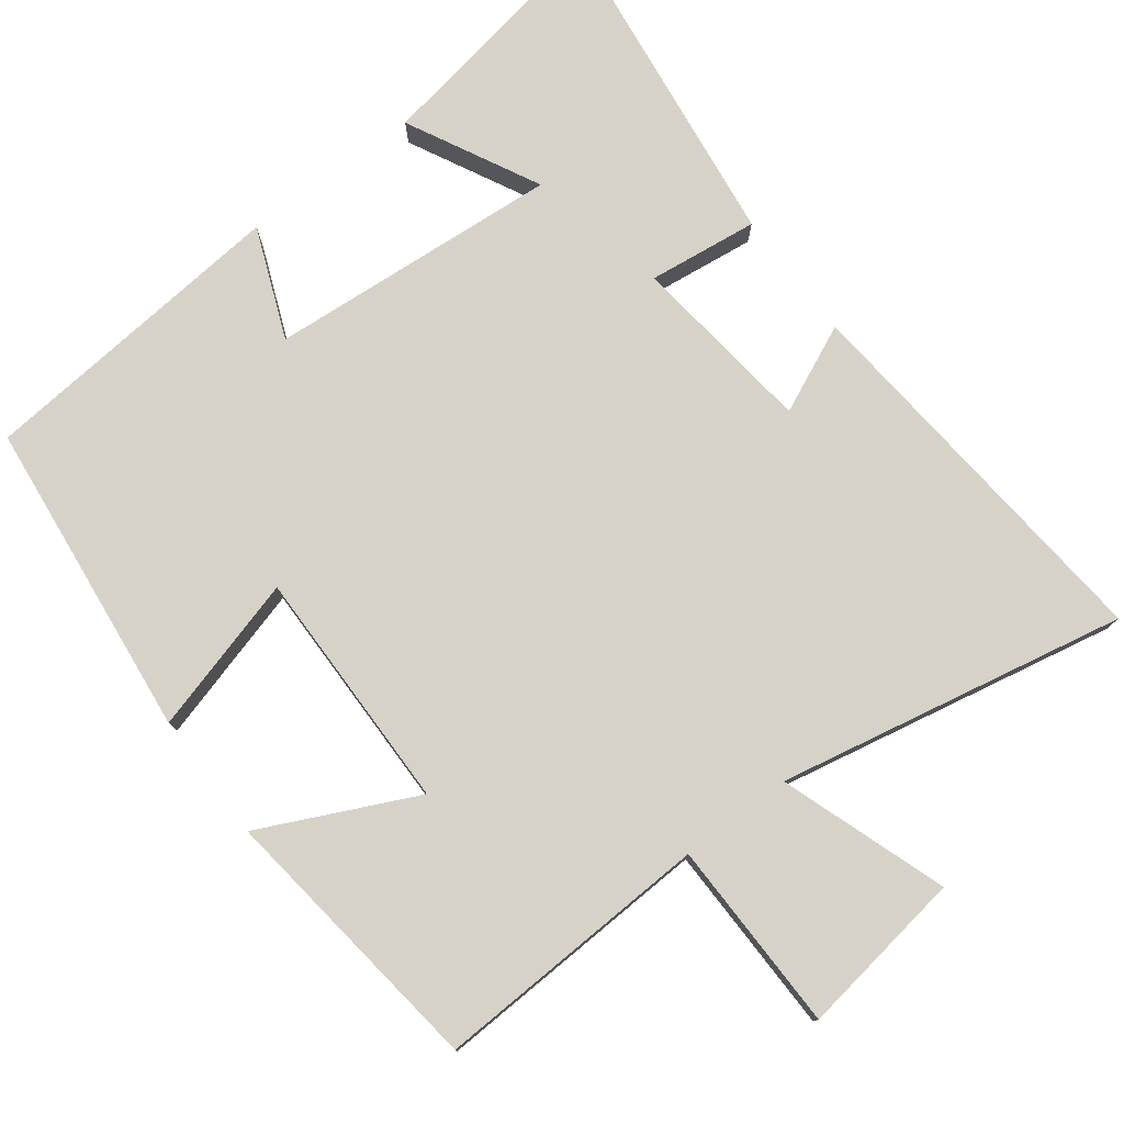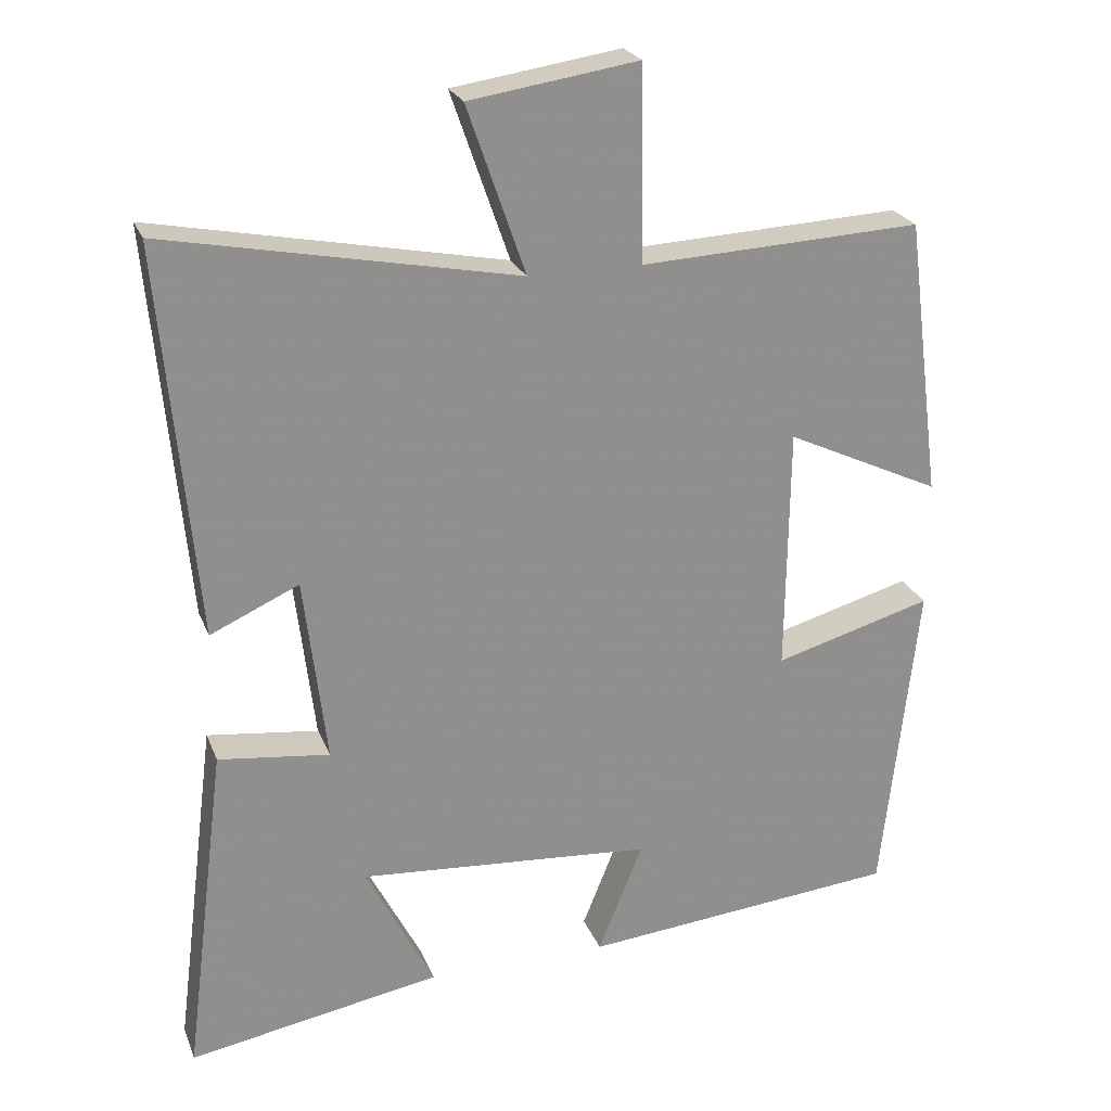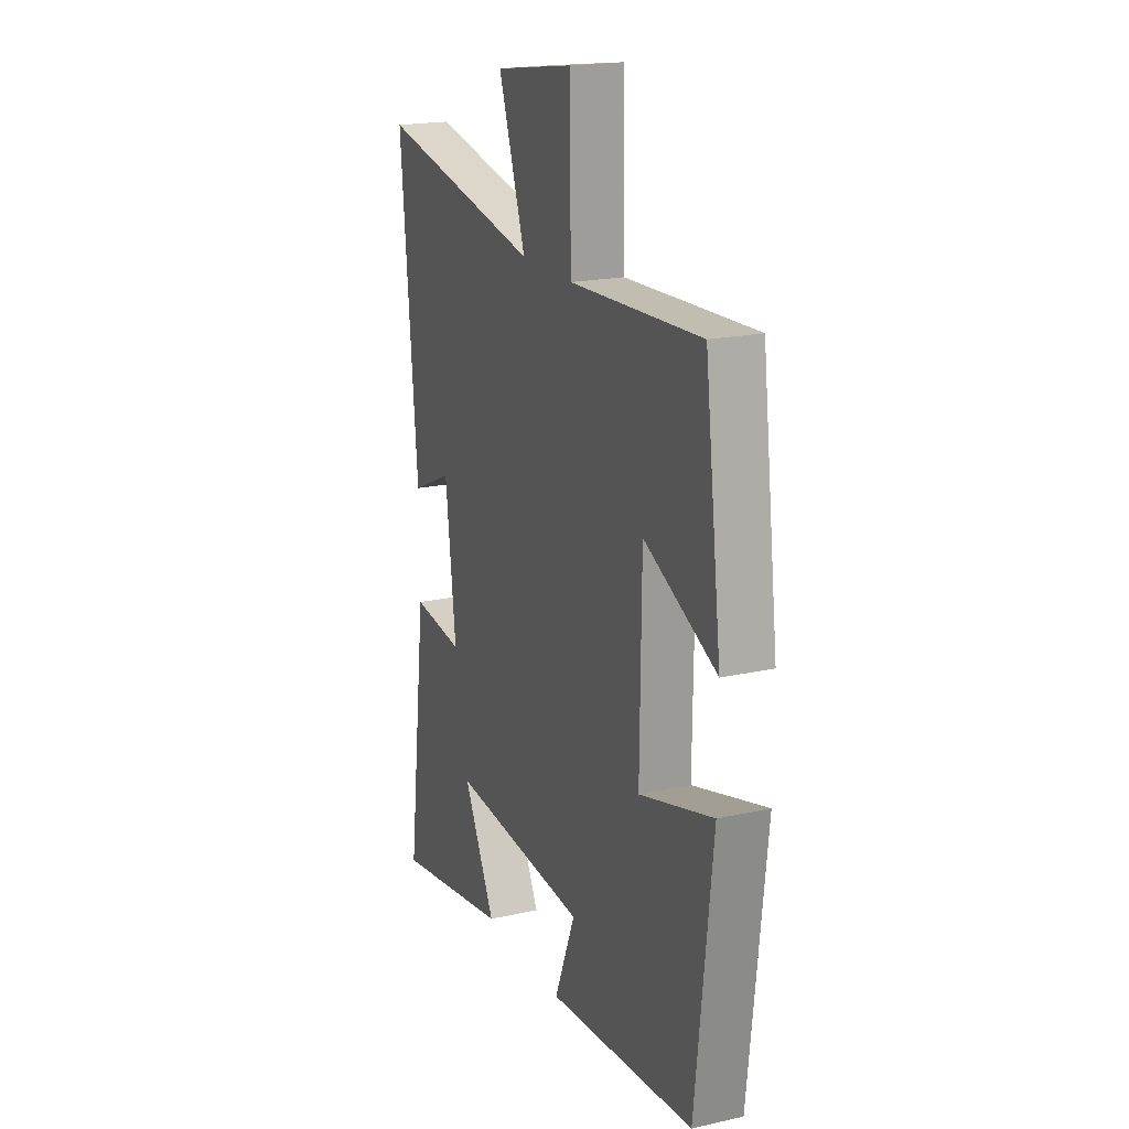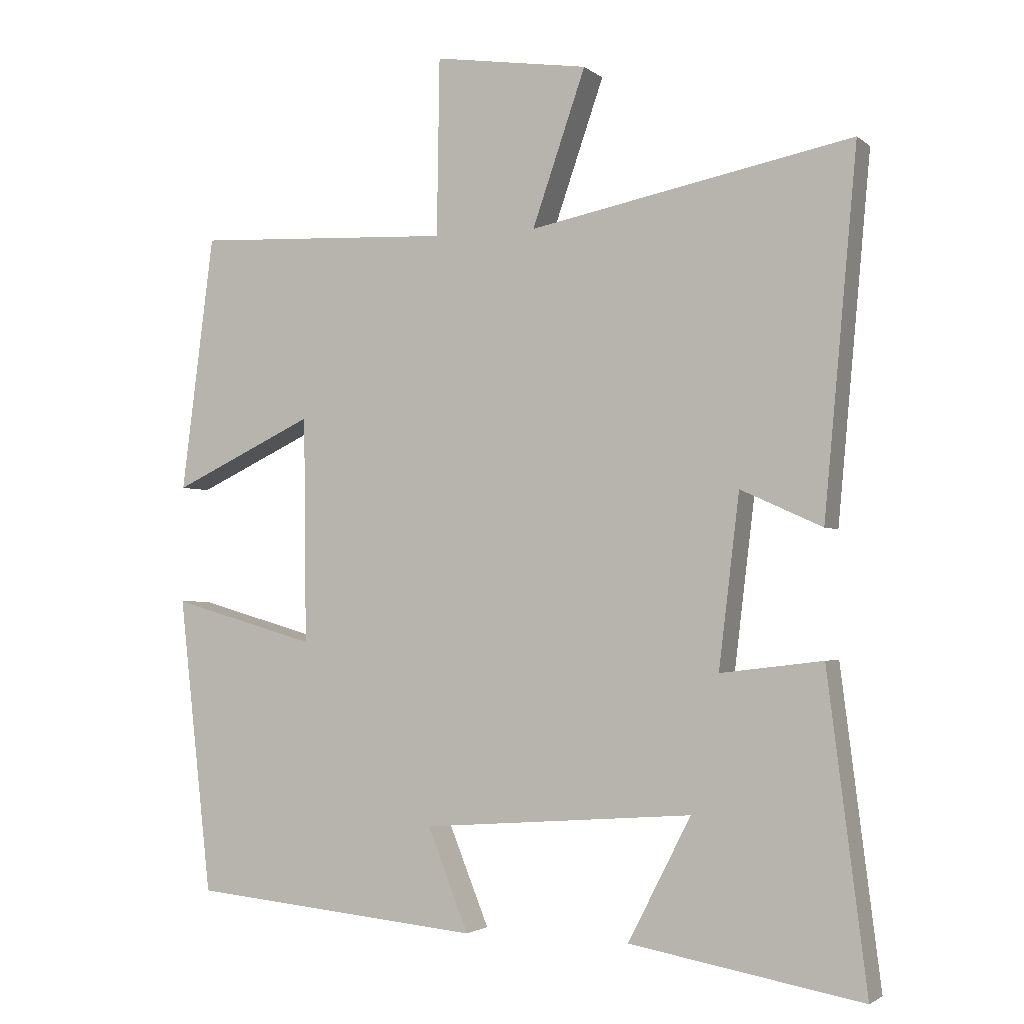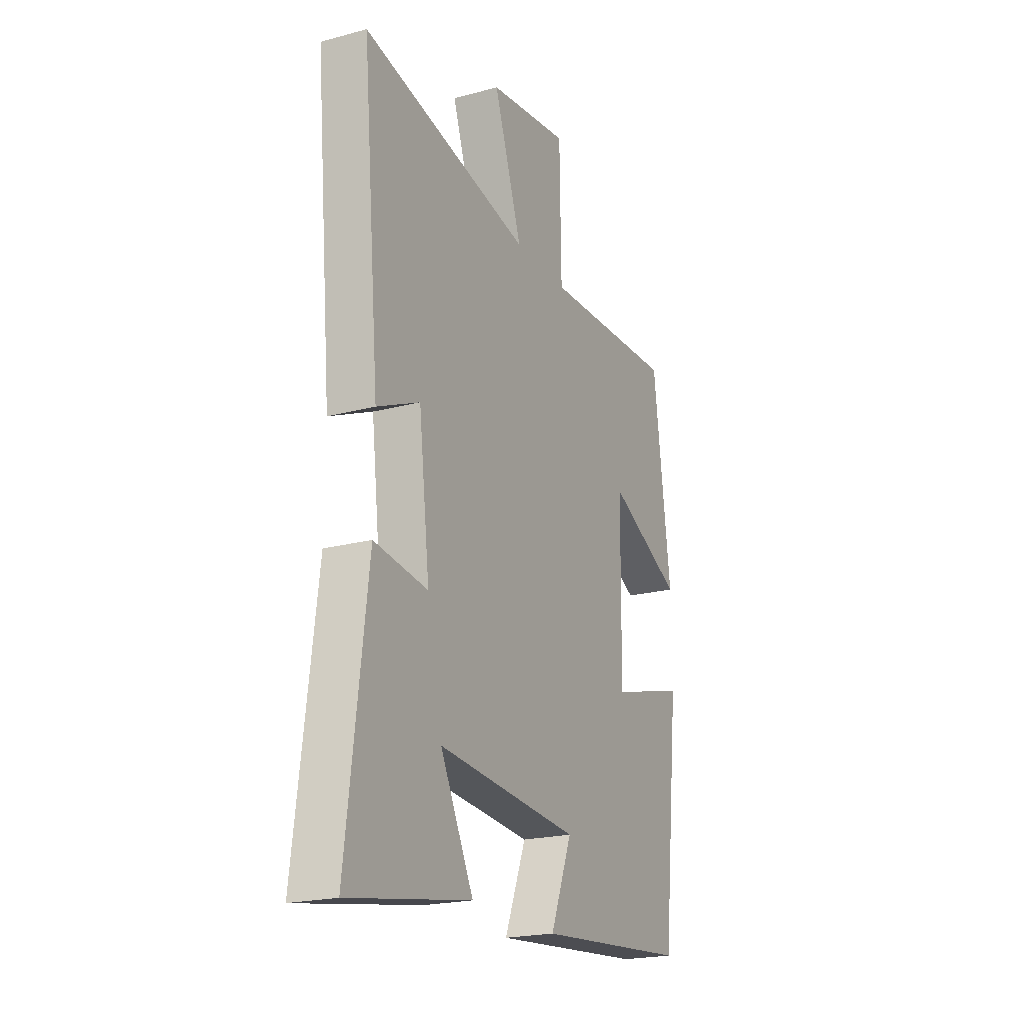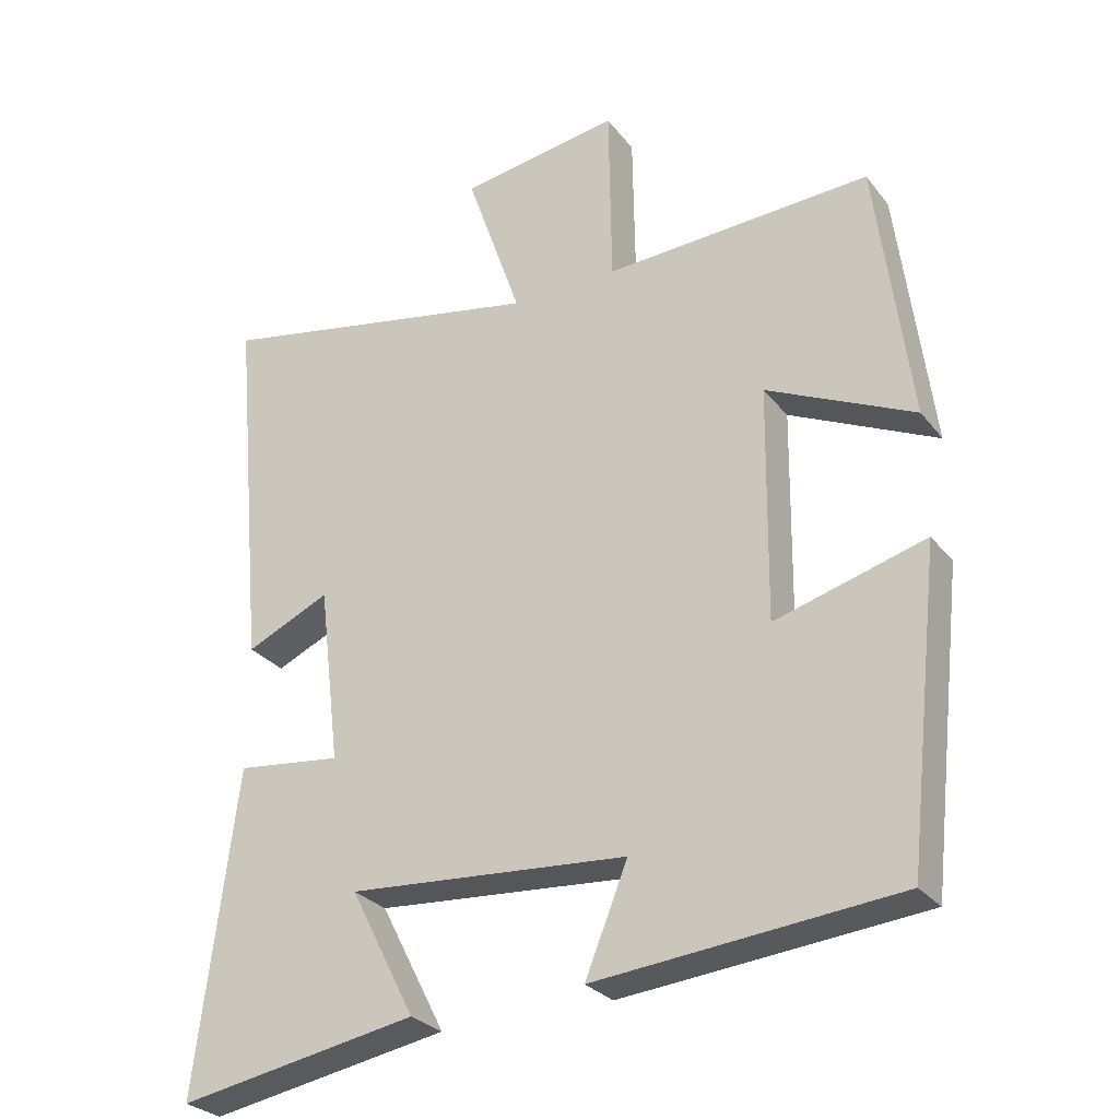
<metadata>
{"format":"obj","ext":"obj","renderer":"f3d","projection":"perspective","resolution":1024,"background":"white","views":[{"elev":77.8,"azim":-37.0,"up":"+Y"},{"elev":24.0,"azim":161.9,"up":"+Z"},{"elev":19.5,"azim":-112.7,"up":"+Z"},{"elev":-2.5,"azim":23.6,"up":"+Z"},{"elev":-21.3,"azim":115.4,"up":"+Z"},{"elev":-28.2,"azim":-149.9,"up":"+Z"}]}
</metadata>
<code>
v 0.557 0.07 -0.56
v 0.218 0.07 -0.5
v 0.31 0.07 -0.321
v -0.086 0.07 -0.351
v -0.026 0.07 -0.5
v -0.452 0.07 -0.46
v -0.5 0.07 -0.028
v -0.288 0.07 -0.088
v -0.292 0.07 0.242
v -0.5 0.07 0.144
v -0.452 0.07 0.518
v -0.075 0.07 0.5
v -0.071 0.07 0.759
v 0.155 0.07 0.725
v 0.077 0.07 0.5
v 0.548 0.07 0.593
v 0.5 0.07 0.069
v 0.381 0.07 0.123
v 0.351 0.07 -0.127
v 0.5 0.07 -0.109
v 0.557 0 -0.56
v 0.218 0 -0.5
v 0.31 0 -0.321
v -0.086 0 -0.351
v -0.026 0 -0.5
v -0.452 0 -0.46
v -0.5 0 -0.028
v -0.288 0 -0.088
v -0.292 0 0.242
v -0.5 0 0.144
v -0.452 0 0.518
v -0.075 0 0.5
v -0.071 0 0.759
v 0.155 0 0.725
v 0.077 0 0.5
v 0.548 0 0.593
v 0.5 0 0.069
v 0.381 0 0.123
v 0.351 0 -0.127
v 0.5 0 -0.109
f 19 20 1
f 15 16 17 18
f 15 18 19
f 12 13 14 15
f 12 15 19
f 9 10 11 12
f 8 9 12 19
f 5 6 7 8
f 4 5 8
f 3 4 8 19
f 1 2 3
f 1 3 19
f 21 40 39
f 38 37 36 35
f 39 38 35
f 35 34 33 32
f 39 35 32
f 32 31 30 29
f 39 32 29 28
f 28 27 26 25
f 28 25 24
f 39 28 24 23
f 23 22 21
f 39 23 21
f 1 21 22 2
f 2 22 23 3
f 3 23 24 4
f 4 24 25 5
f 5 25 26 6
f 6 26 27 7
f 7 27 28 8
f 8 28 29 9
f 9 29 30 10
f 10 30 31 11
f 11 31 32 12
f 12 32 33 13
f 13 33 34 14
f 14 34 35 15
f 15 35 36 16
f 16 36 37 17
f 17 37 38 18
f 18 38 39 19
f 19 39 40 20
f 20 40 21 1

</code>
